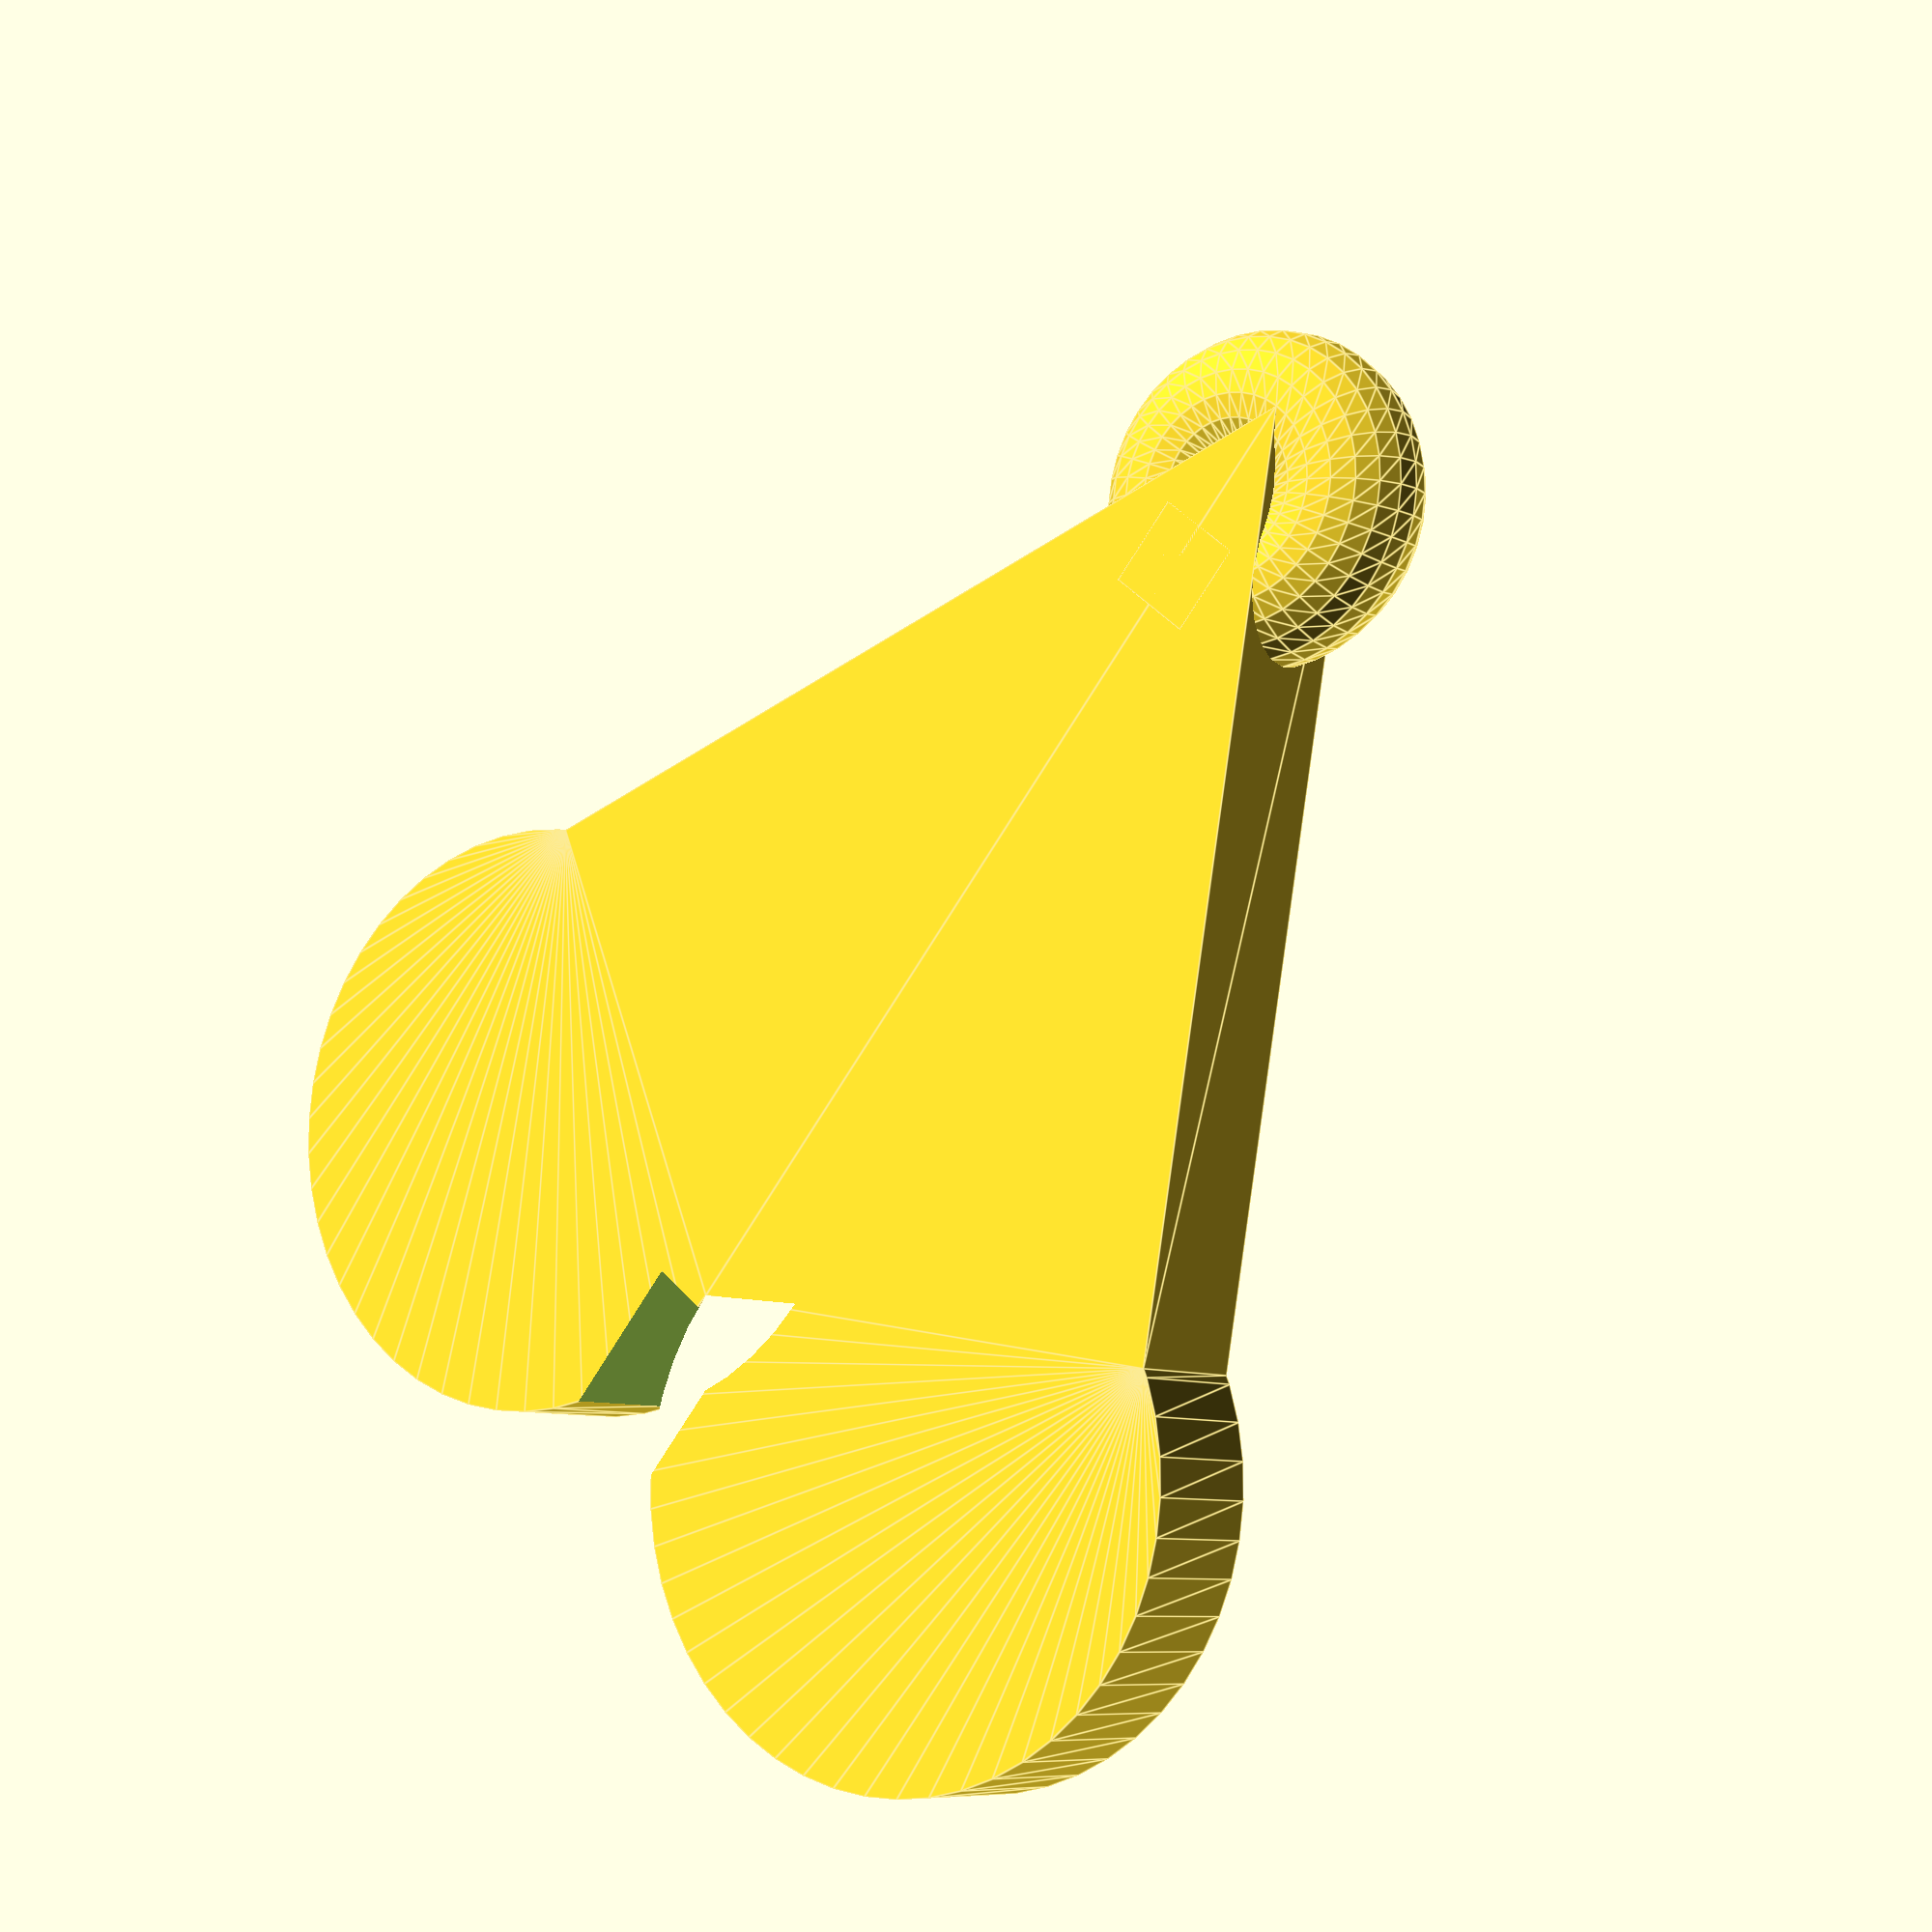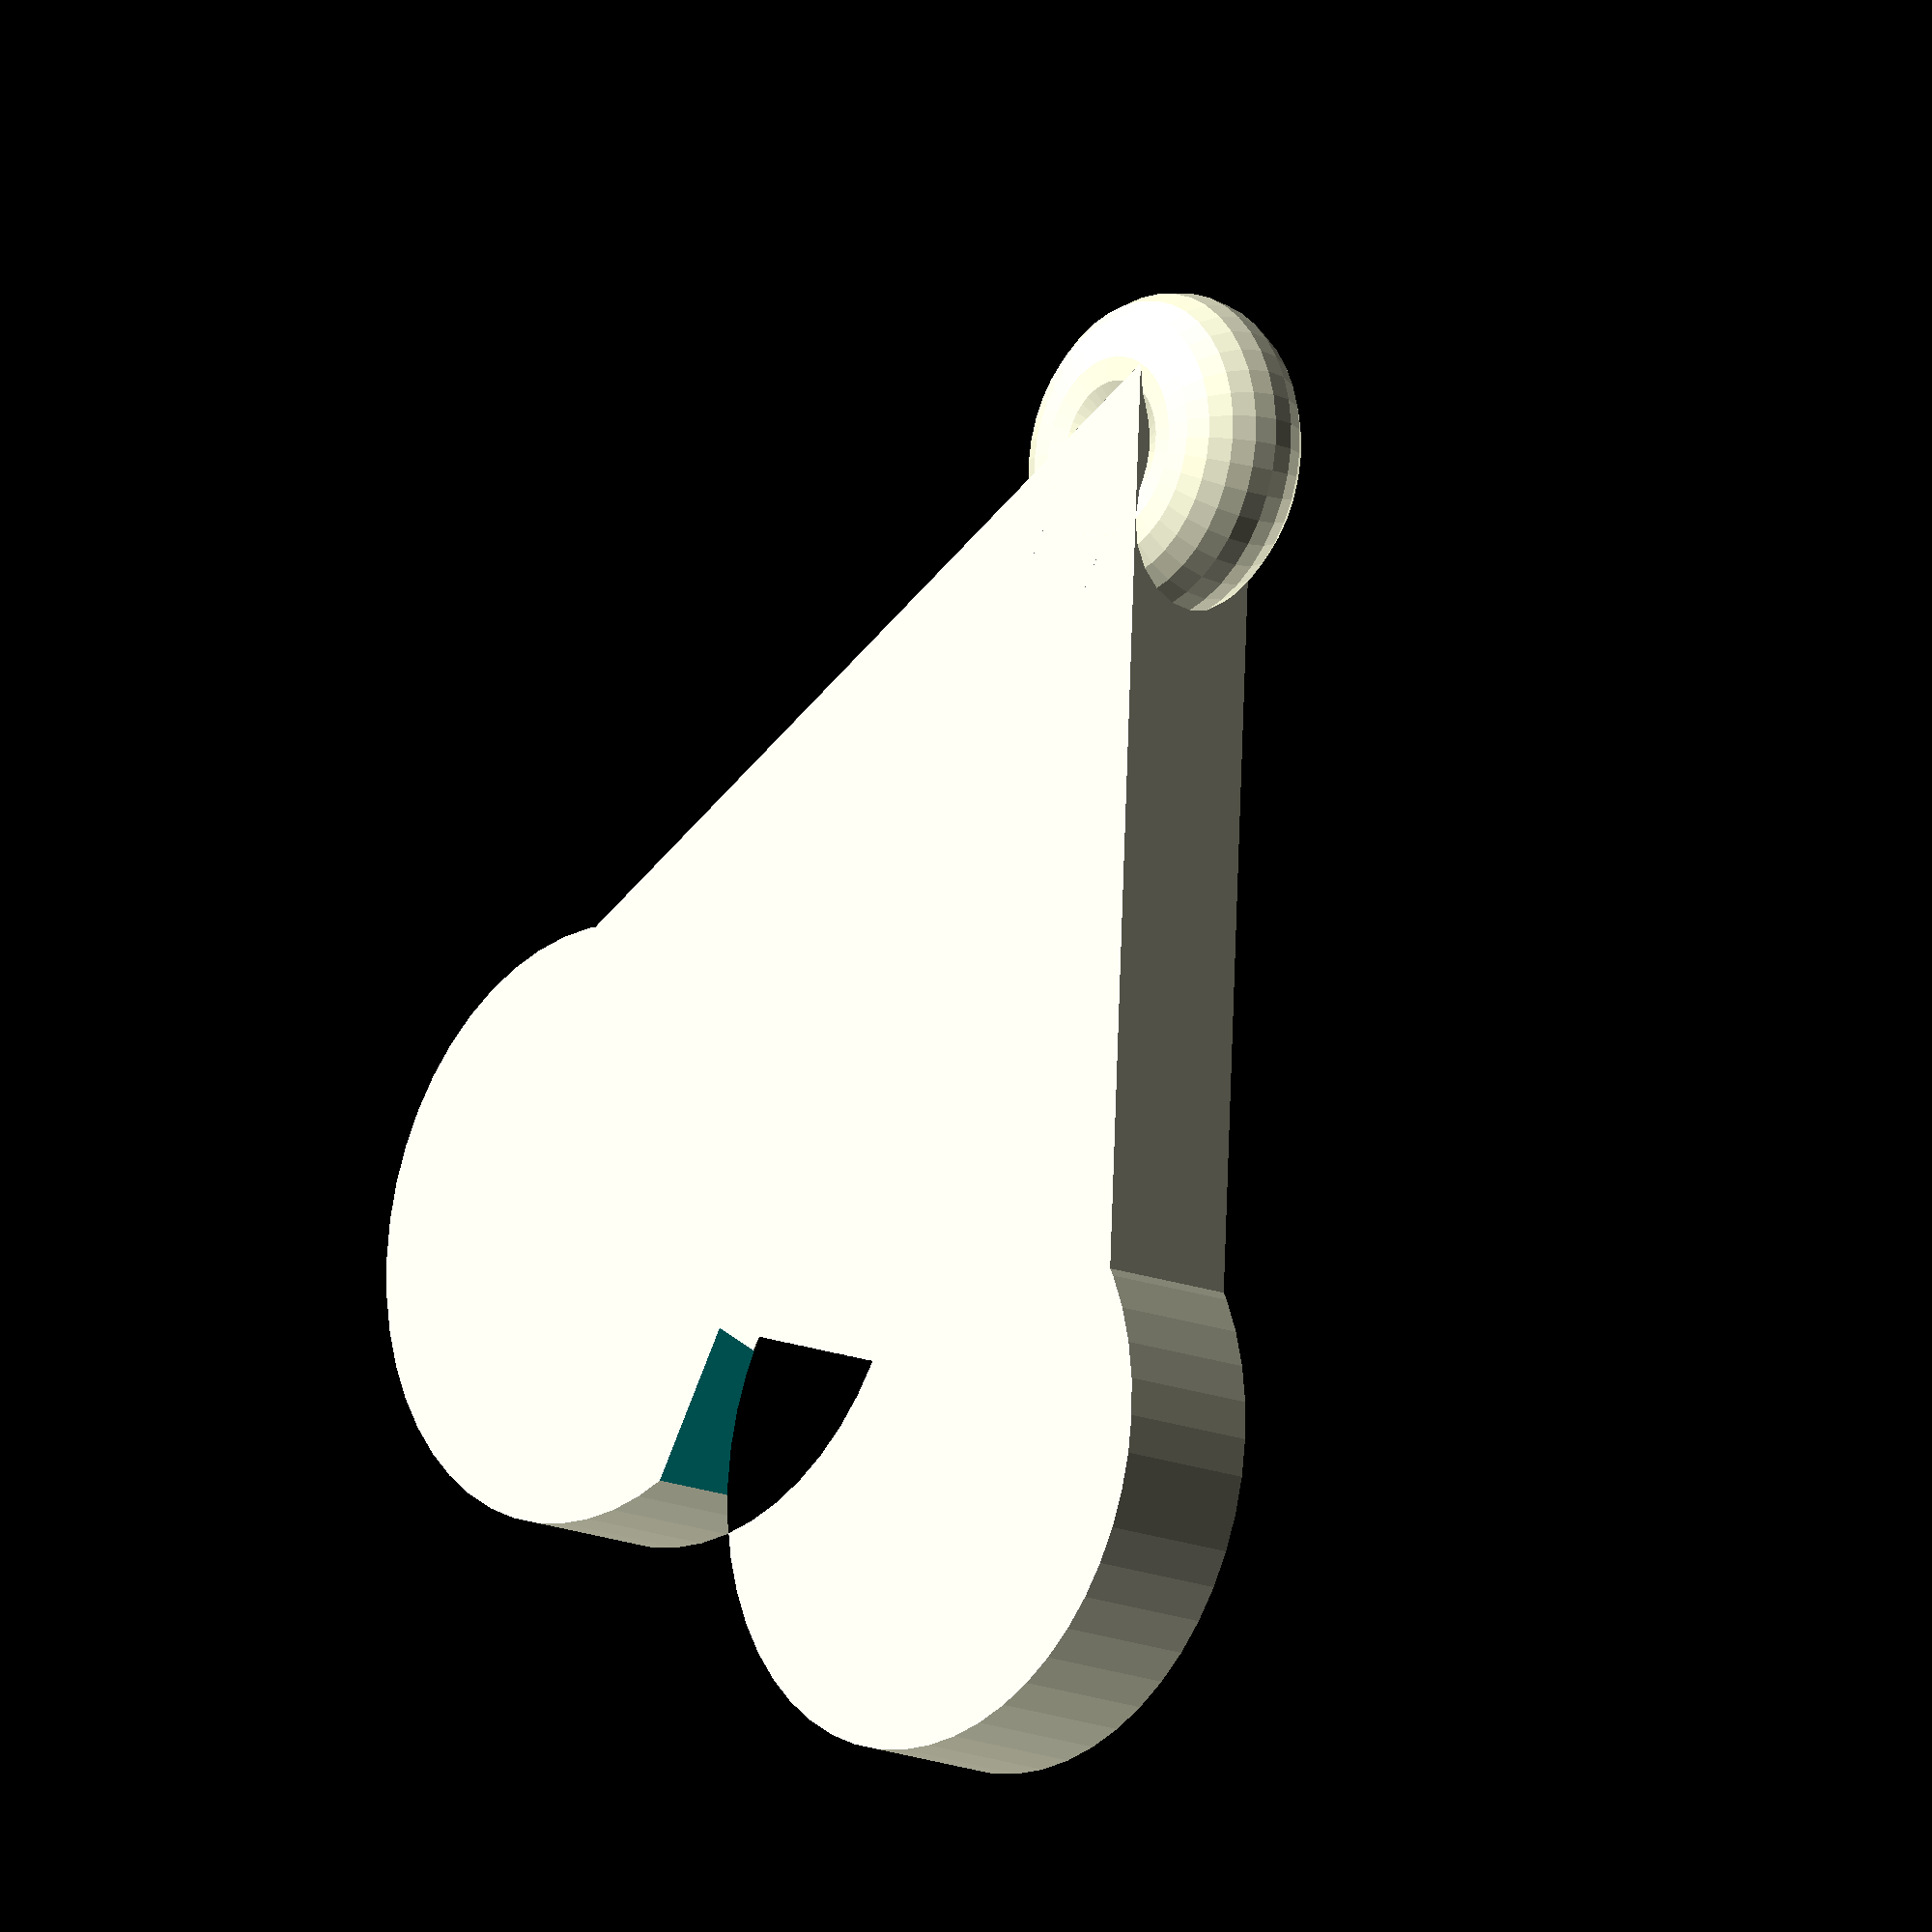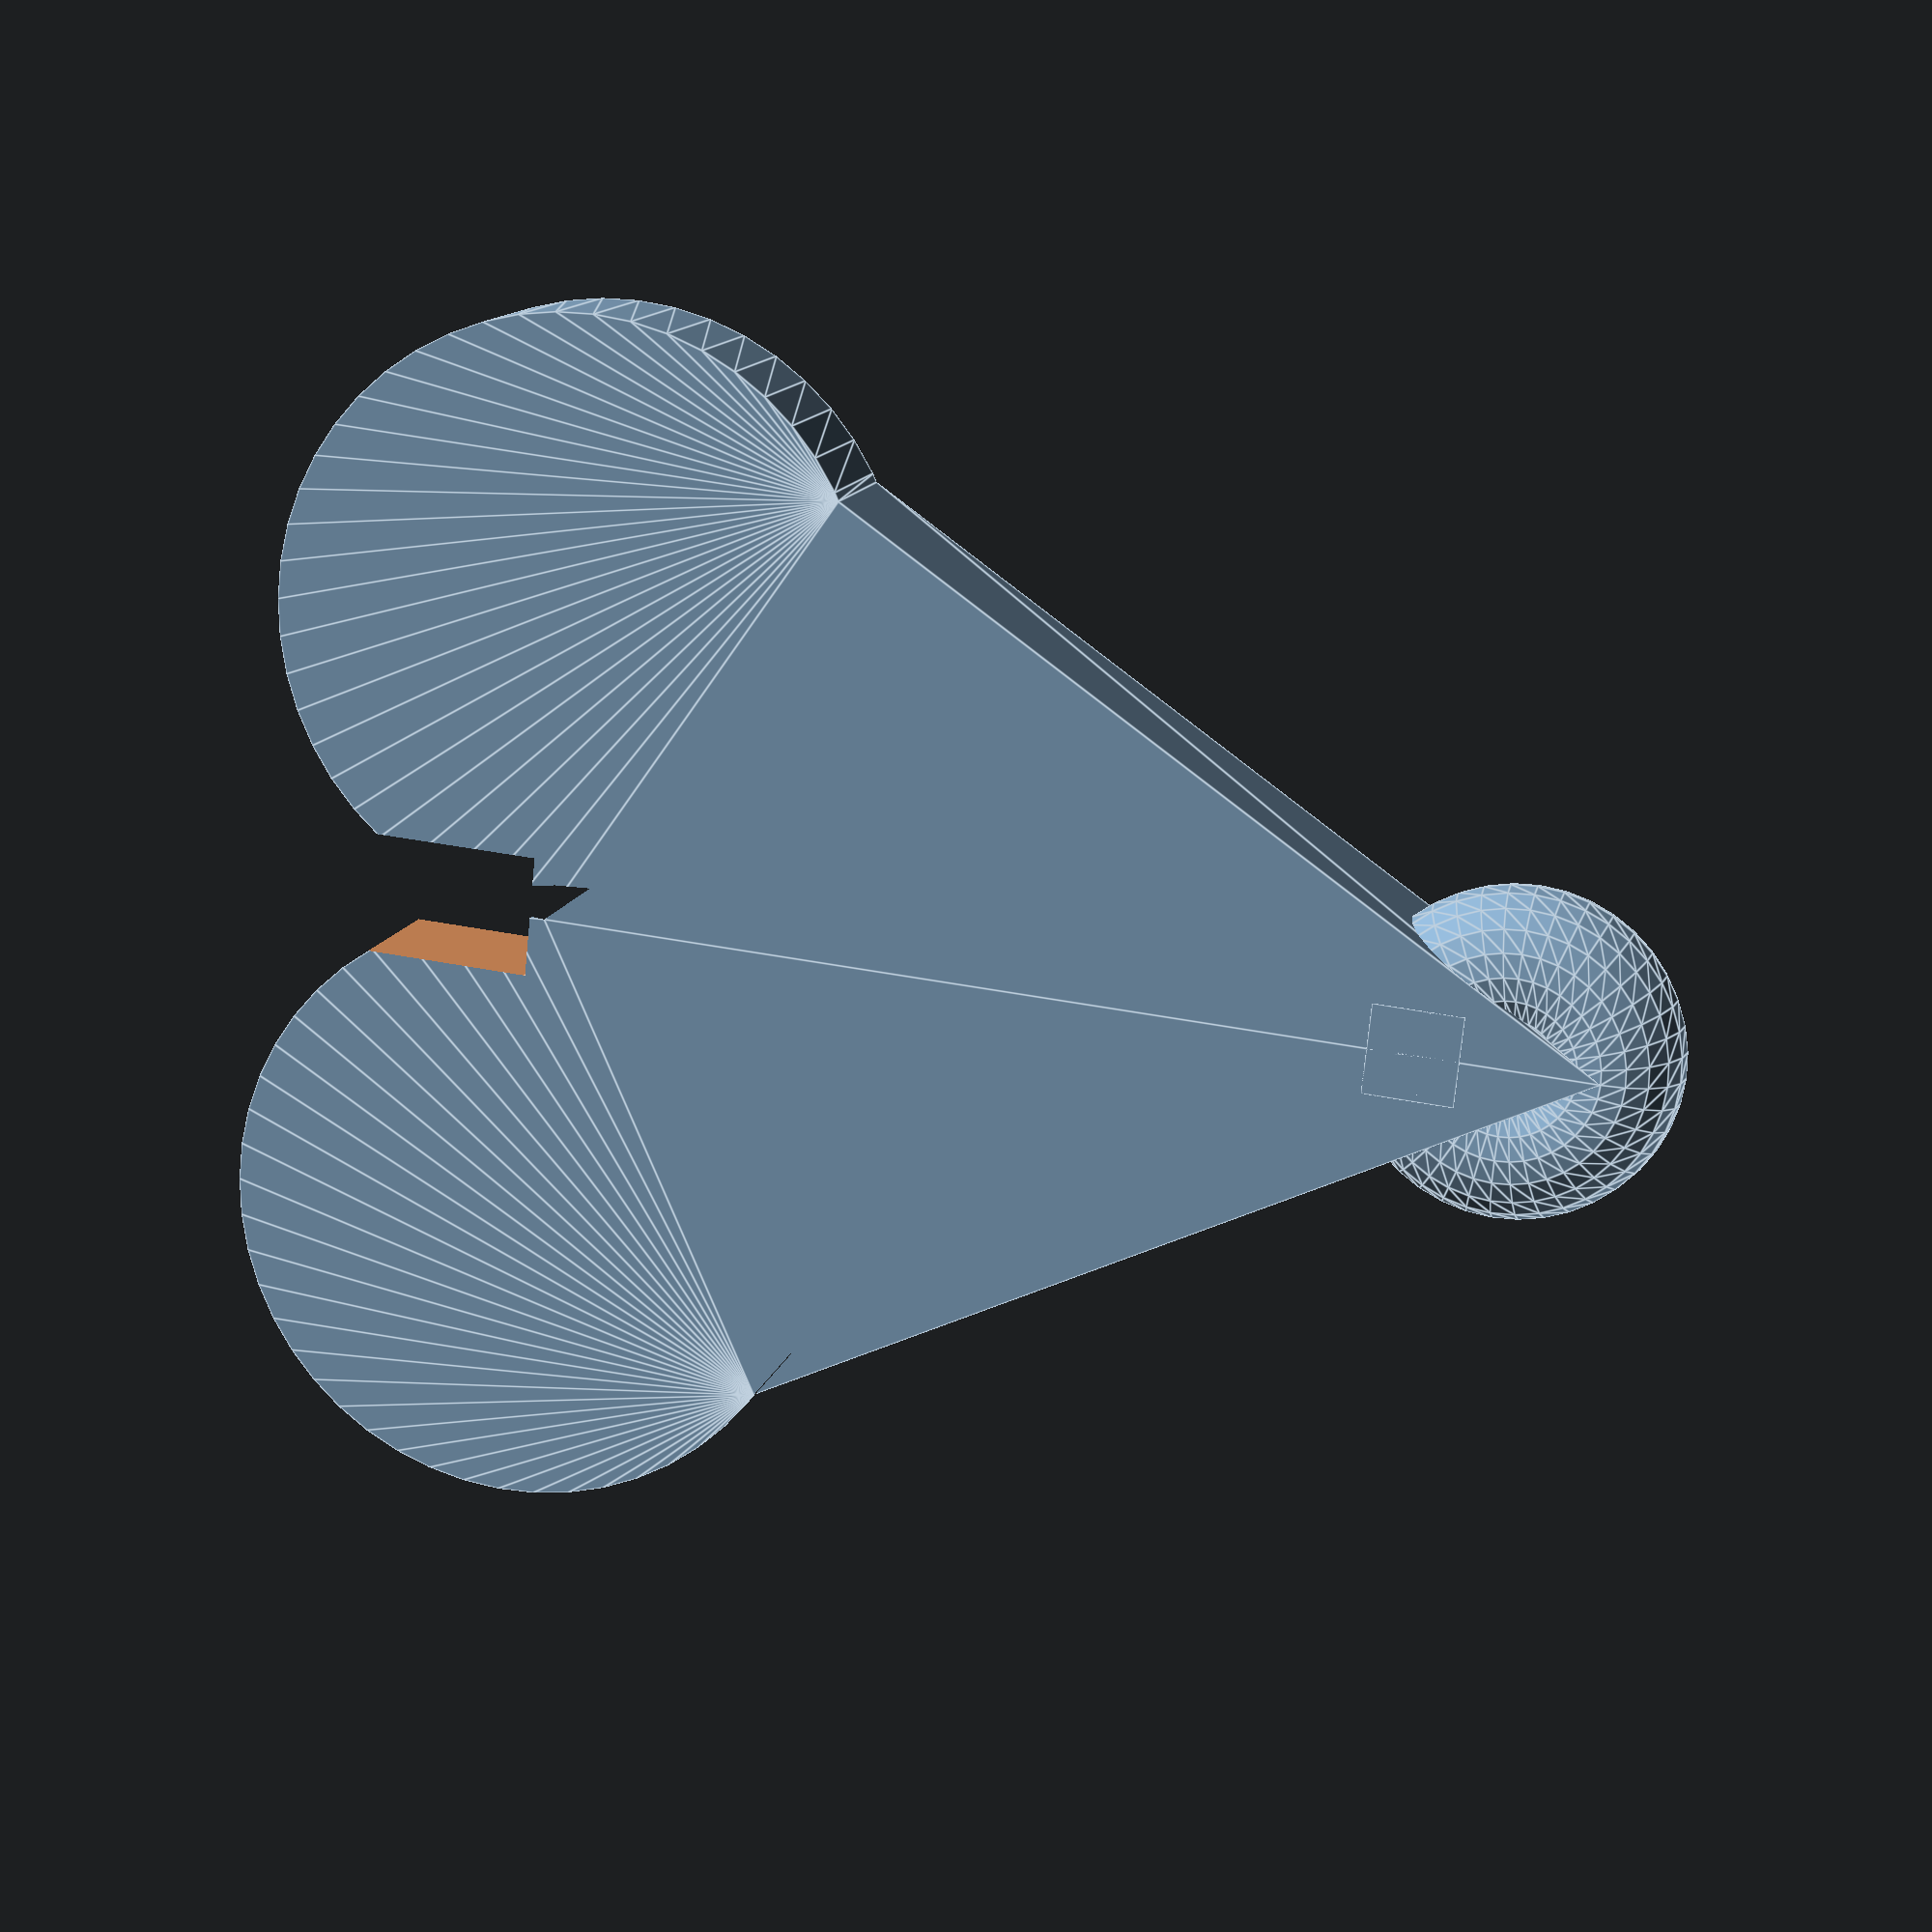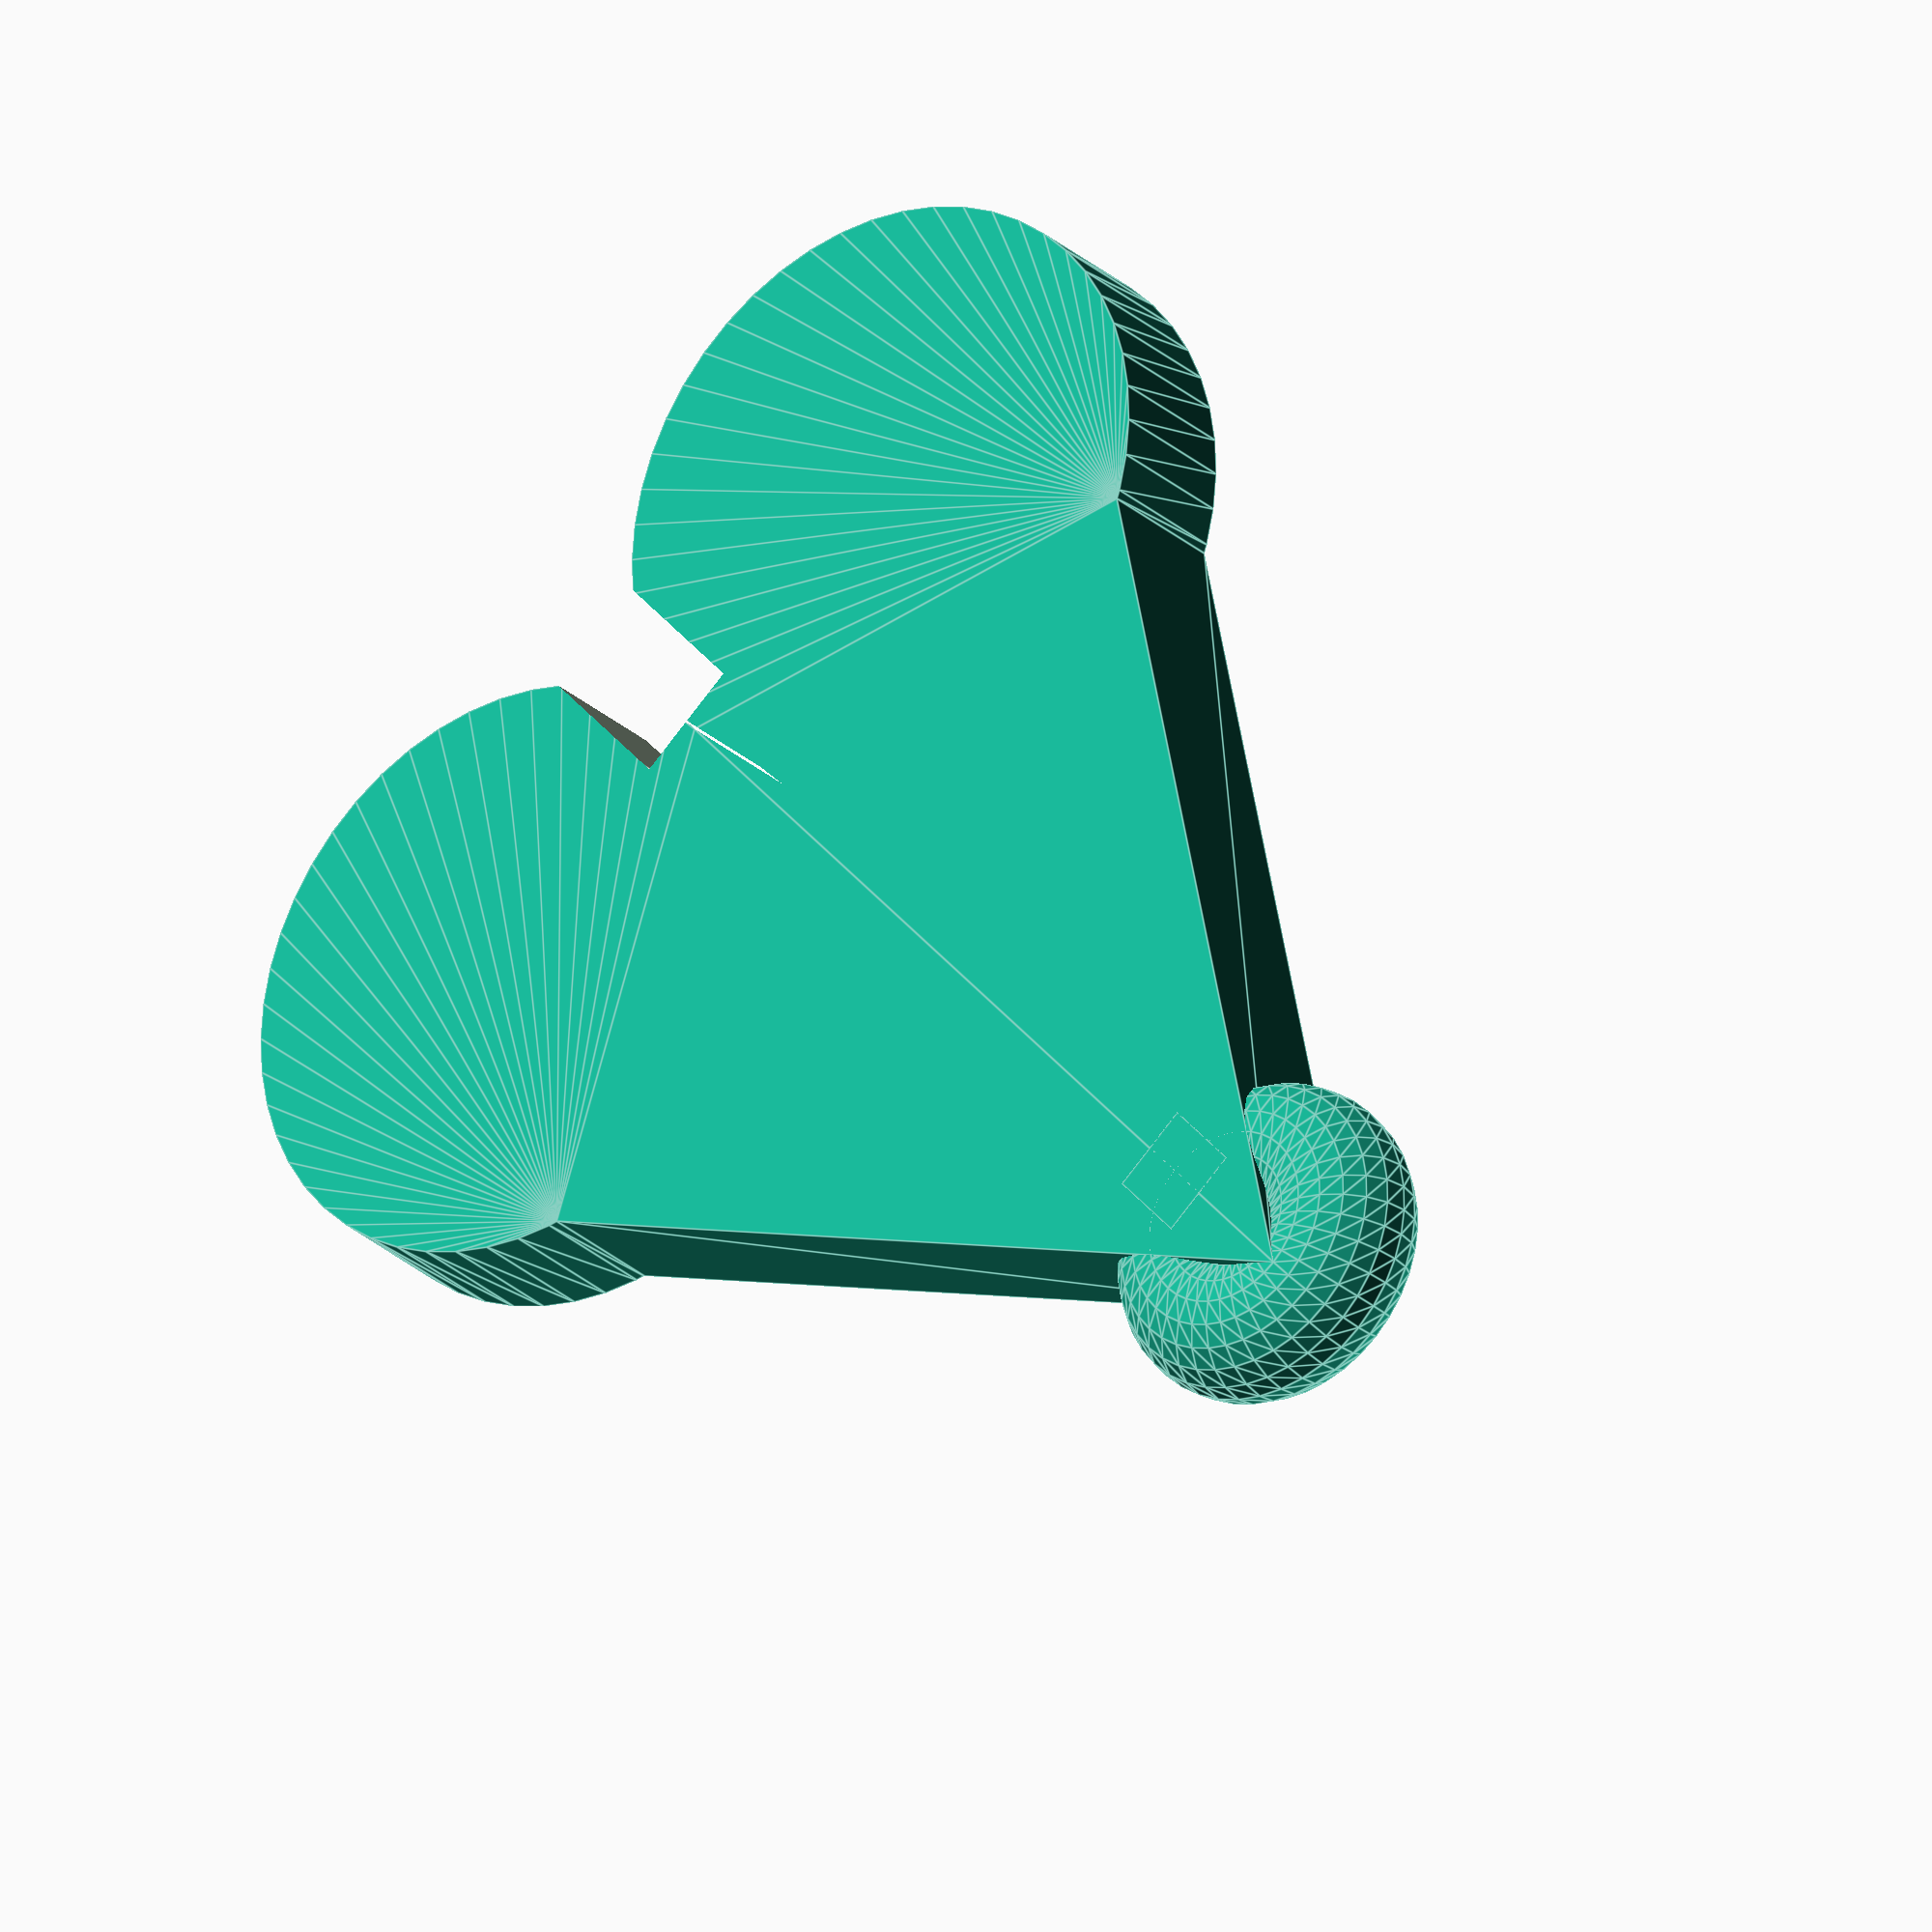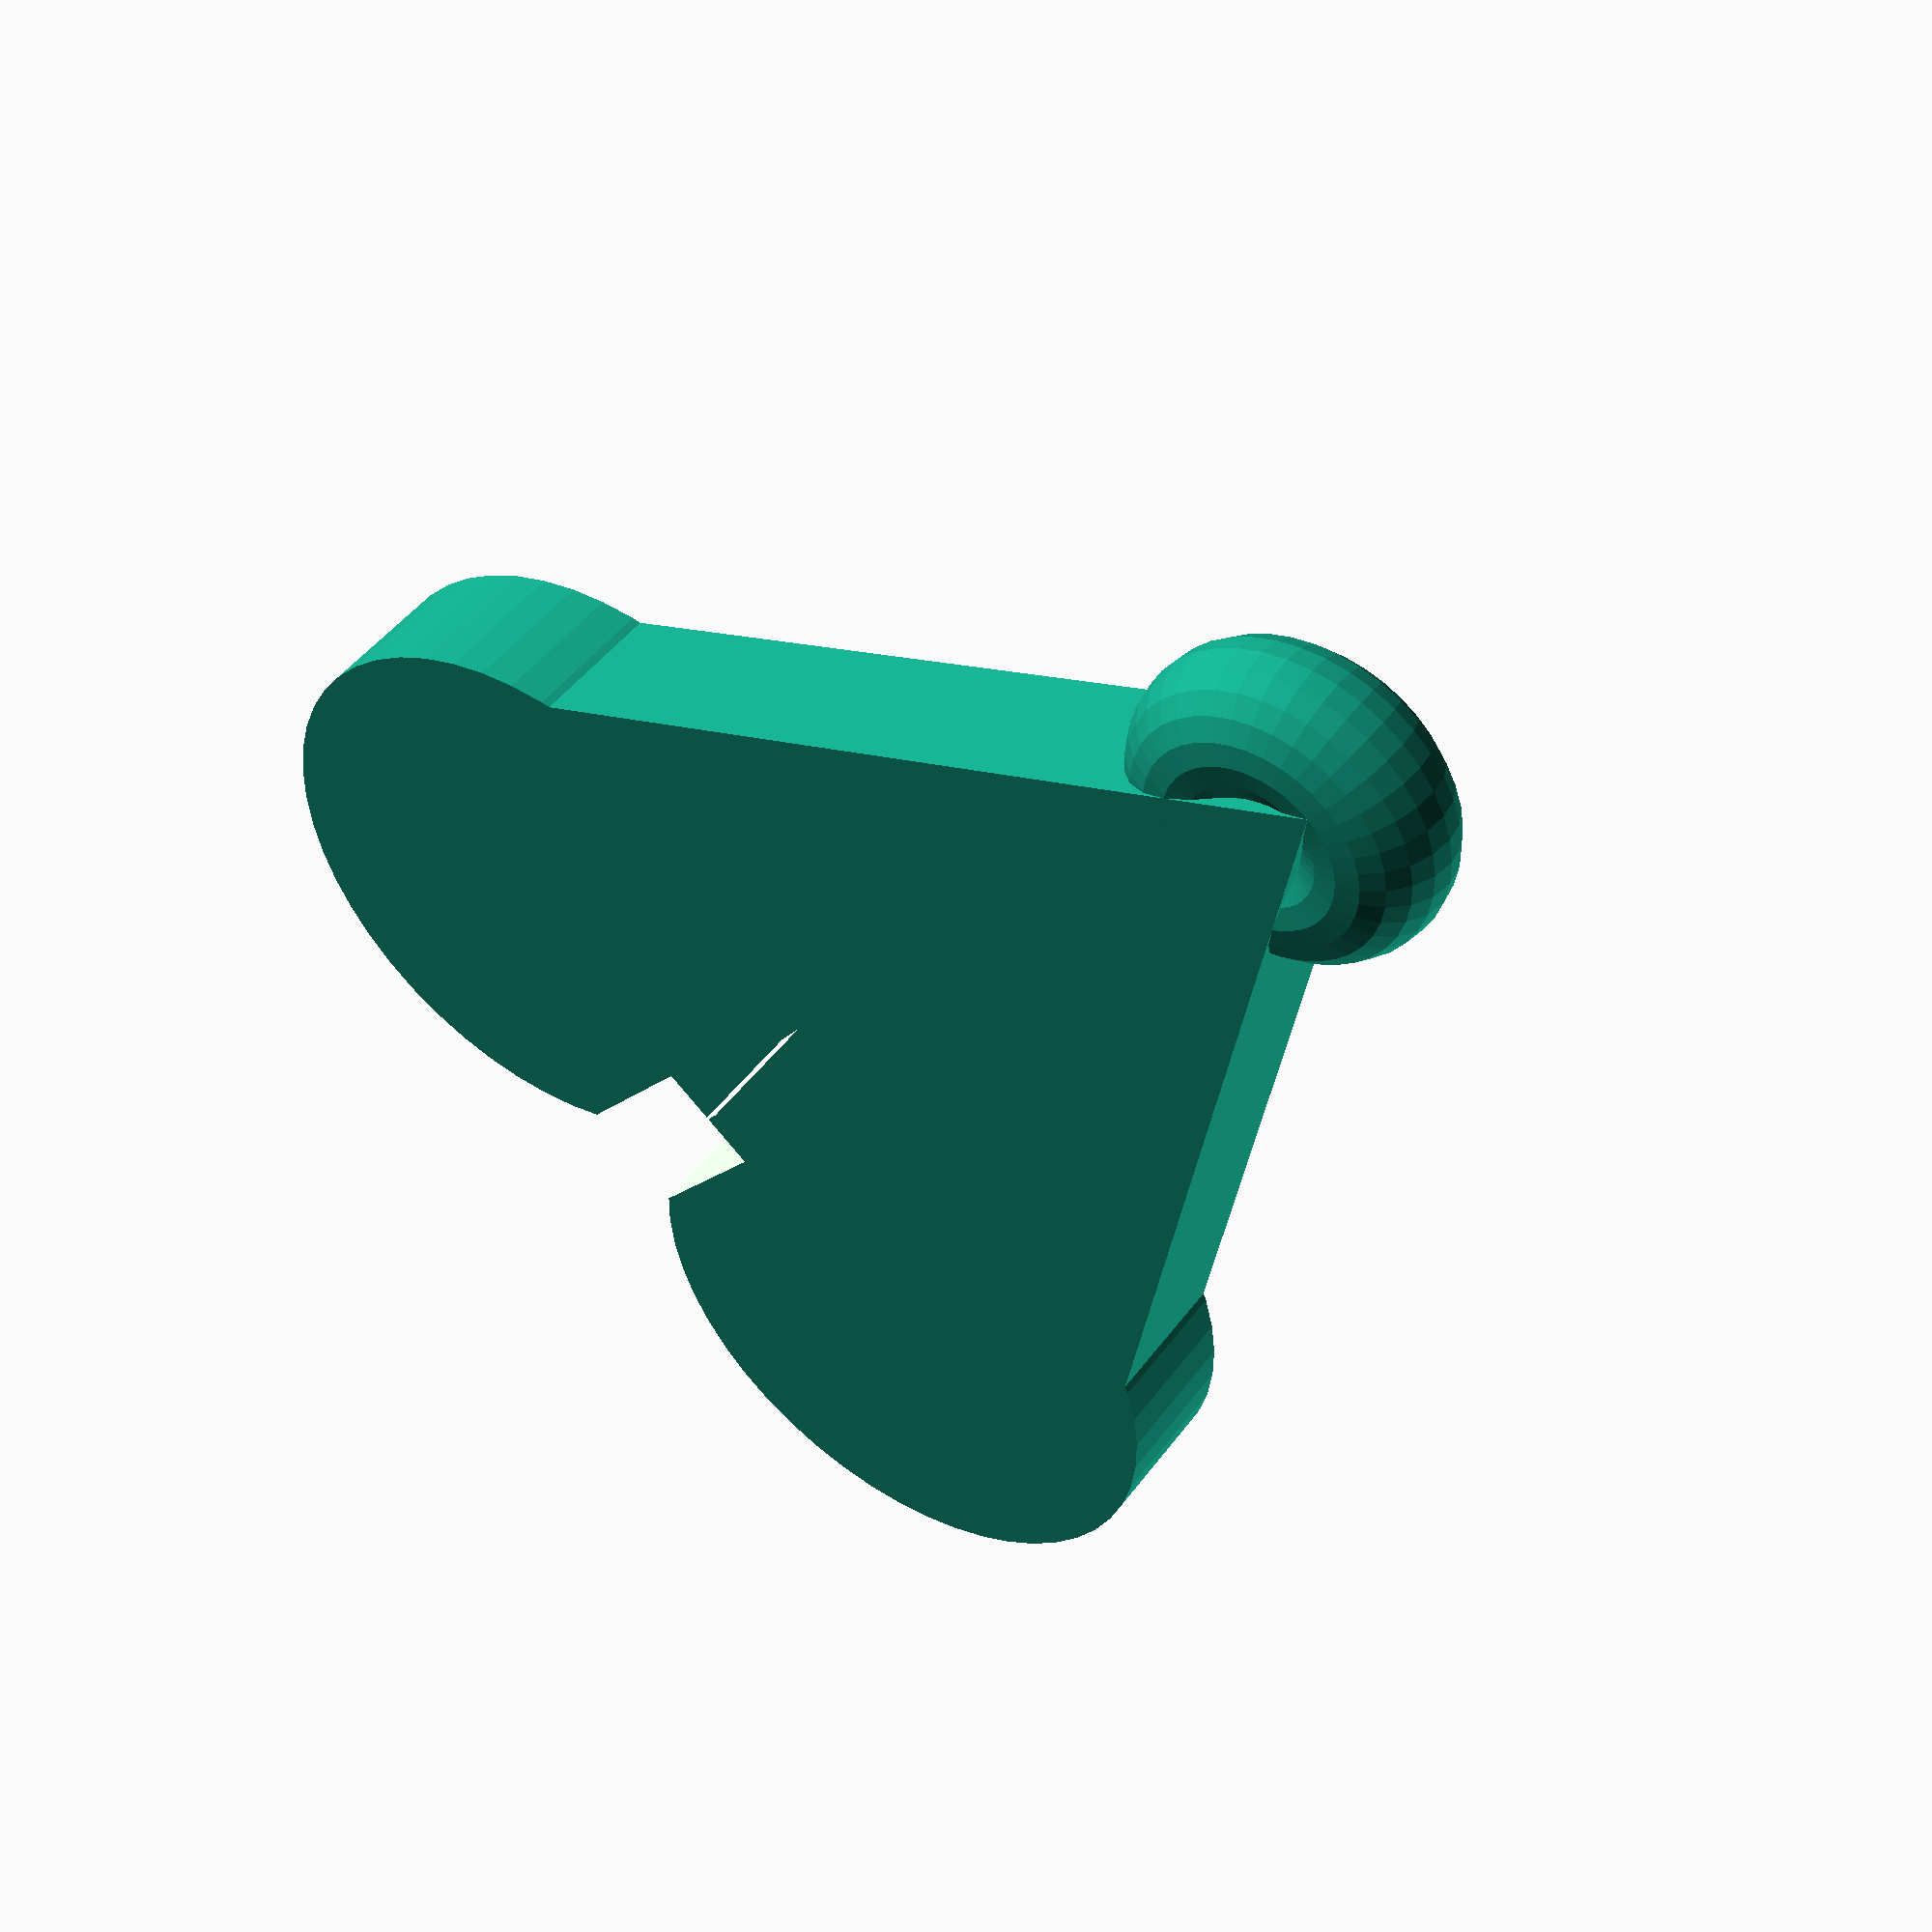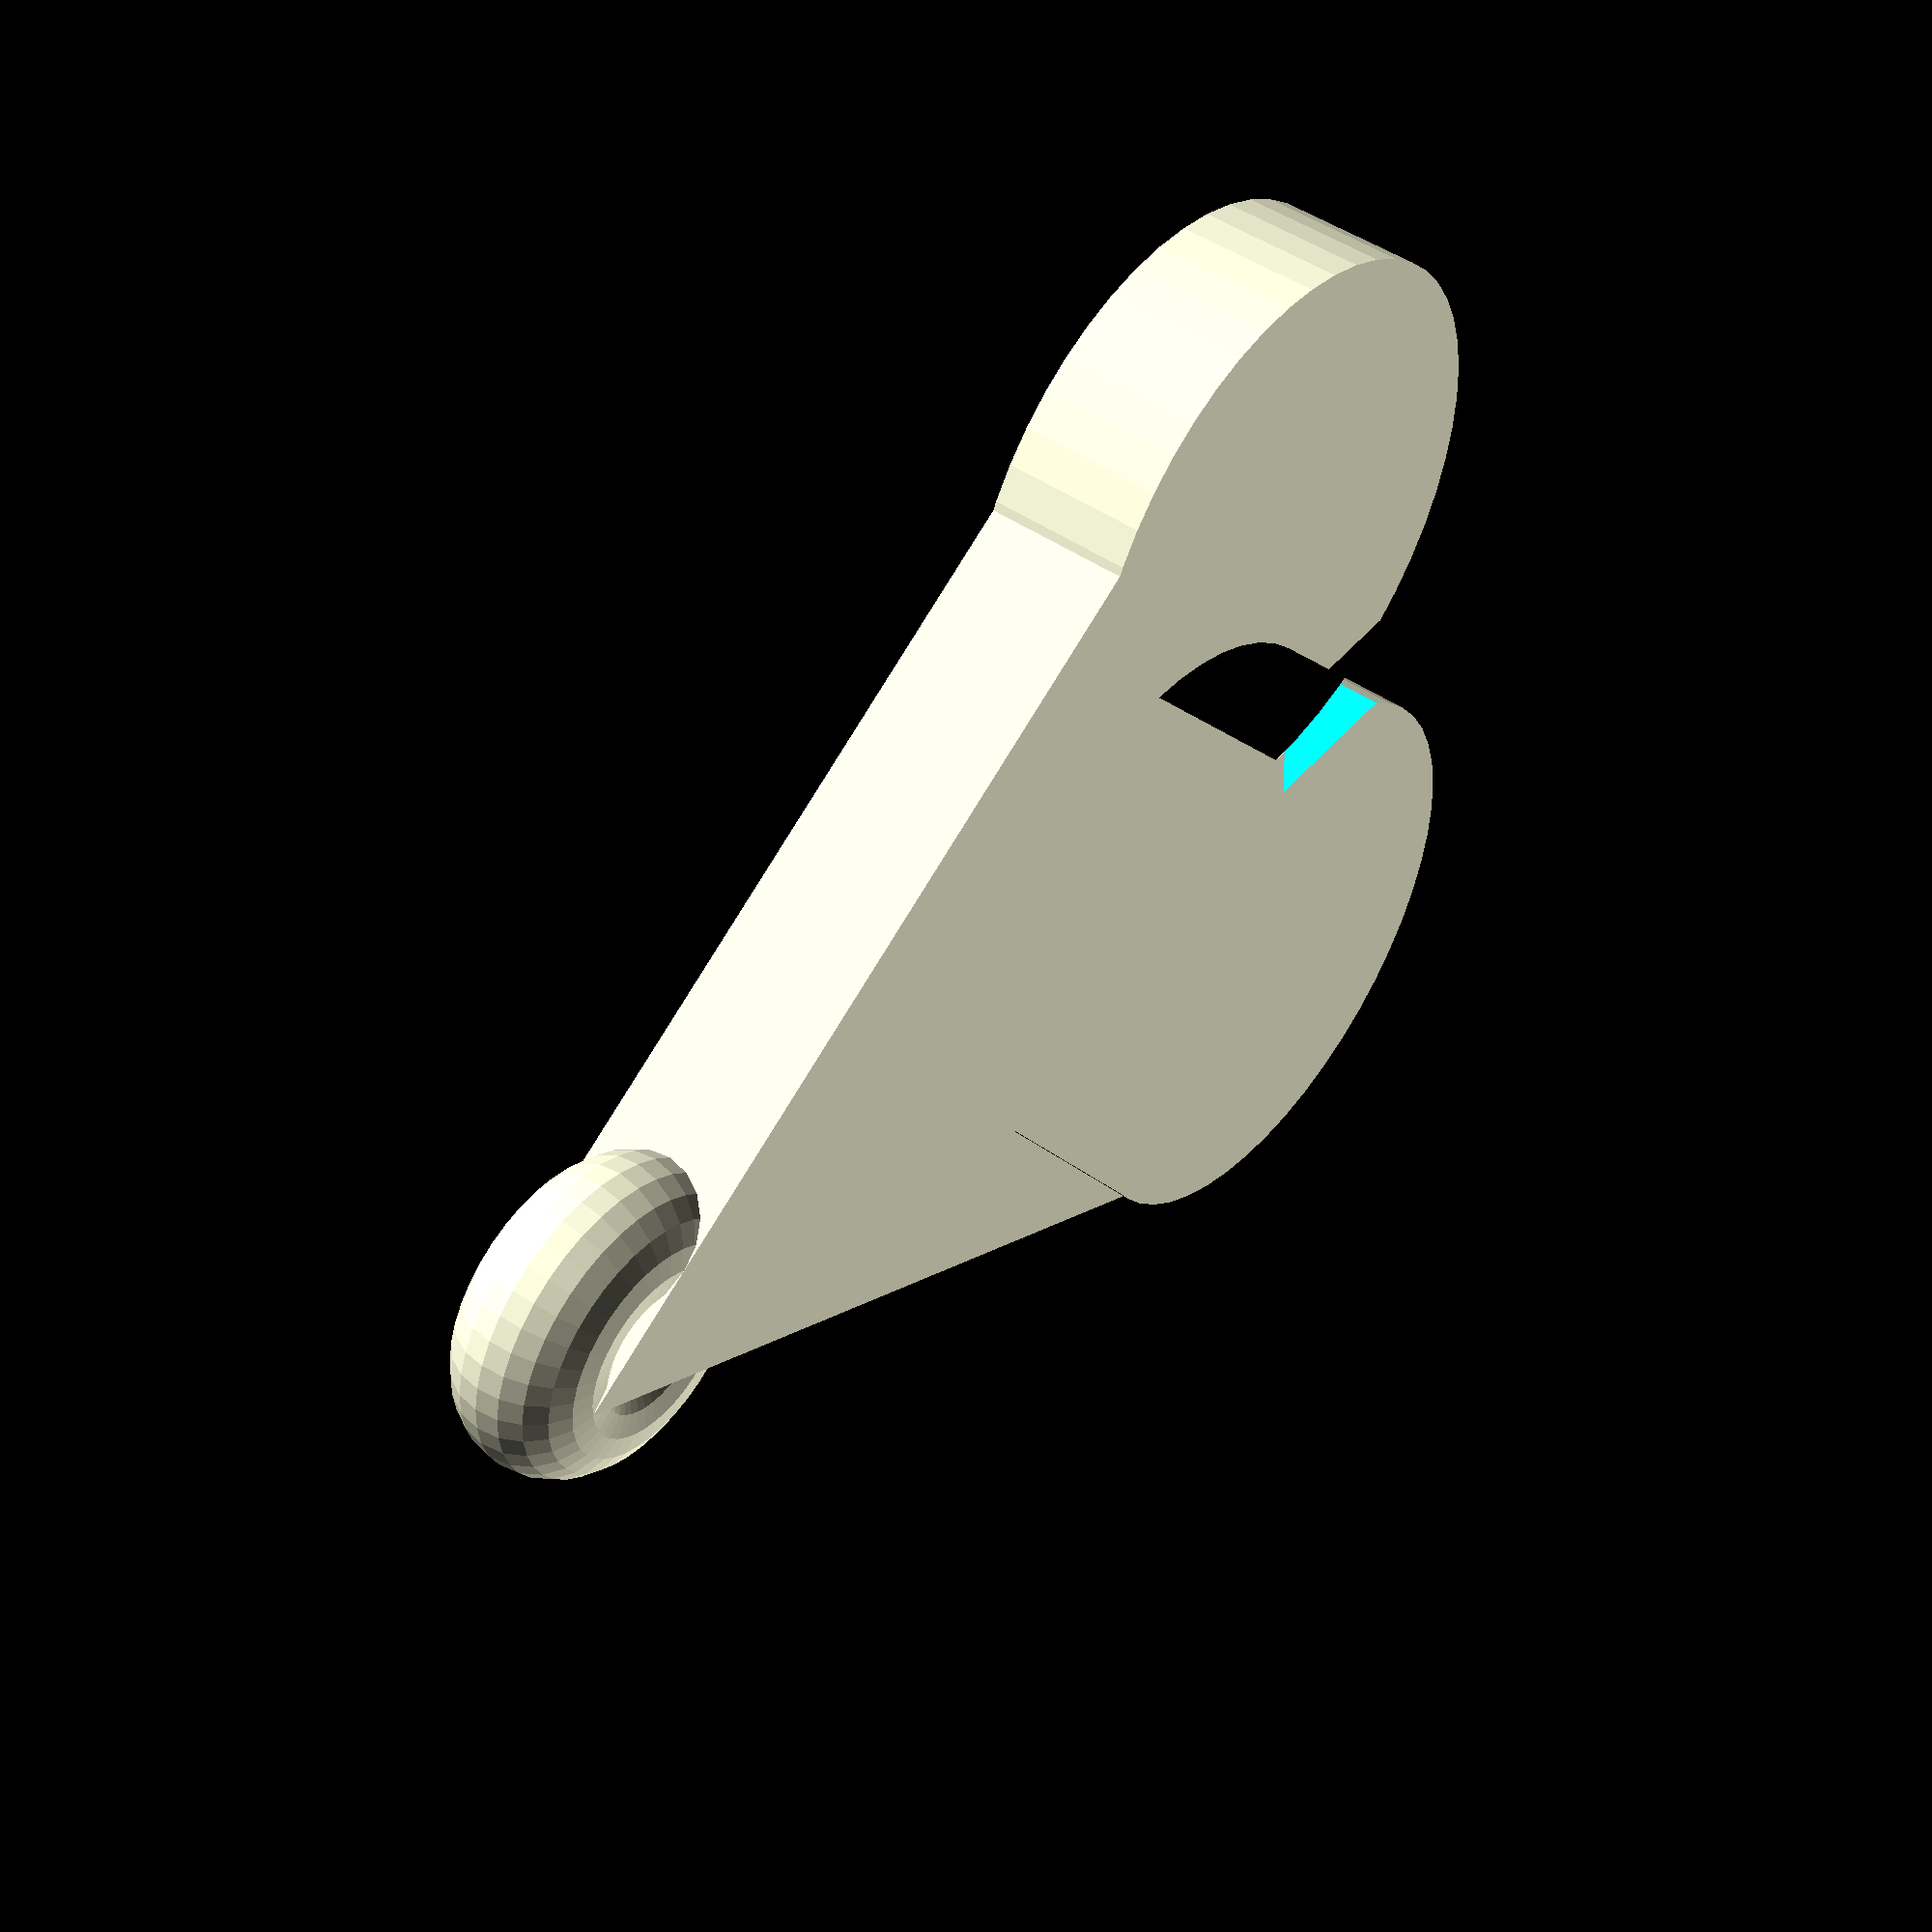
<openscad>
// Heart Keychain Model
// Created on April 2, 2025

// Parameters for customization
heart_width = 40;
heart_height = 35;
heart_thickness = 5;
// Keychain loop parameters
loop_diameter = 6; // Slightly larger for better strength
loop_thickness = heart_thickness;
loop_position = [0, -heart_height + 3, 0]; // Modified to connect at the bottom point of the heart
// Key hole parameters
key_hole_width = 8;
key_hole_height = 12;
key_hole_position = [0, heart_height/2 - 10, 0]; // Moved lower to avoid conflict with loop

// Module to create a 2D heart shape
module heart_2d(width, height) {
    union() {
        // Left half of the heart
        translate([-width/4, 0, 0])
        circle(d = width/2, $fn=50);
        
        // Right half of the heart
        translate([width/4, 0, 0])
        circle(d = width/2, $fn=50);
        
        // Bottom triangle part of the heart
        polygon(points=[
            [-width/2, 0],
            [width/2, 0],
            [0, -height]
        ]);
    }
}

// Keychain loop module - improved to ensure no artifacts
module keychain_loop(diameter, thickness) {
    difference() {
        // Outer circle of the loop
        rotate_extrude(angle = 360, $fn=40)
        translate([diameter/2, 0, 0])
        circle(d = thickness, $fn=20);
        
        // No internal subtractions needed - keeping it clean and simple
    }
}

// Key hole module
module key_hole(width, height, thickness) {
    // Classic keyhole shape
    union() {
        // Circular top part
        translate([0, height/3, 0])
        cylinder(h = thickness + 1, d = width, center = true, $fn=30);
        
        // Rectangular bottom part
        translate([0, -height/4, 0])
        cube([width/2, height/1.5, thickness + 1], center = true);
    }
}

// Main heart with keychain loop
module heart_keychain() {
    union() {
        difference() {
            // Heart base (extrude the 2D heart)
            linear_extrude(height = heart_thickness, center = true)
            heart_2d(heart_width, heart_height);
            
            // Subtract key hole
            translate(key_hole_position)
            key_hole(key_hole_width, key_hole_height, heart_thickness);
        }
        
        // Add the keychain loop with proper connection to heart
        translate(loop_position) {
            // Connection bridge to ensure the loop connects to the heart
            translate([0, loop_diameter/2, 0])
            cube([loop_diameter/2, loop_diameter/2, heart_thickness], center = true);
            
            // The loop itself
            keychain_loop(loop_diameter, loop_thickness);
        }
    }
}

// Render the model
heart_keychain();

// Uncomment to check just the 2D heart profile
// heart_2d(heart_width, heart_height);
</openscad>
<views>
elev=7.8 azim=219.4 roll=34.3 proj=p view=edges
elev=193.9 azim=327.4 roll=311.7 proj=o view=solid
elev=347.0 azim=275.9 roll=13.2 proj=p view=edges
elev=206.2 azim=138.3 roll=144.8 proj=o view=edges
elev=313.9 azim=220.1 roll=34.1 proj=p view=solid
elev=134.0 azim=92.6 roll=51.2 proj=p view=solid
</views>
